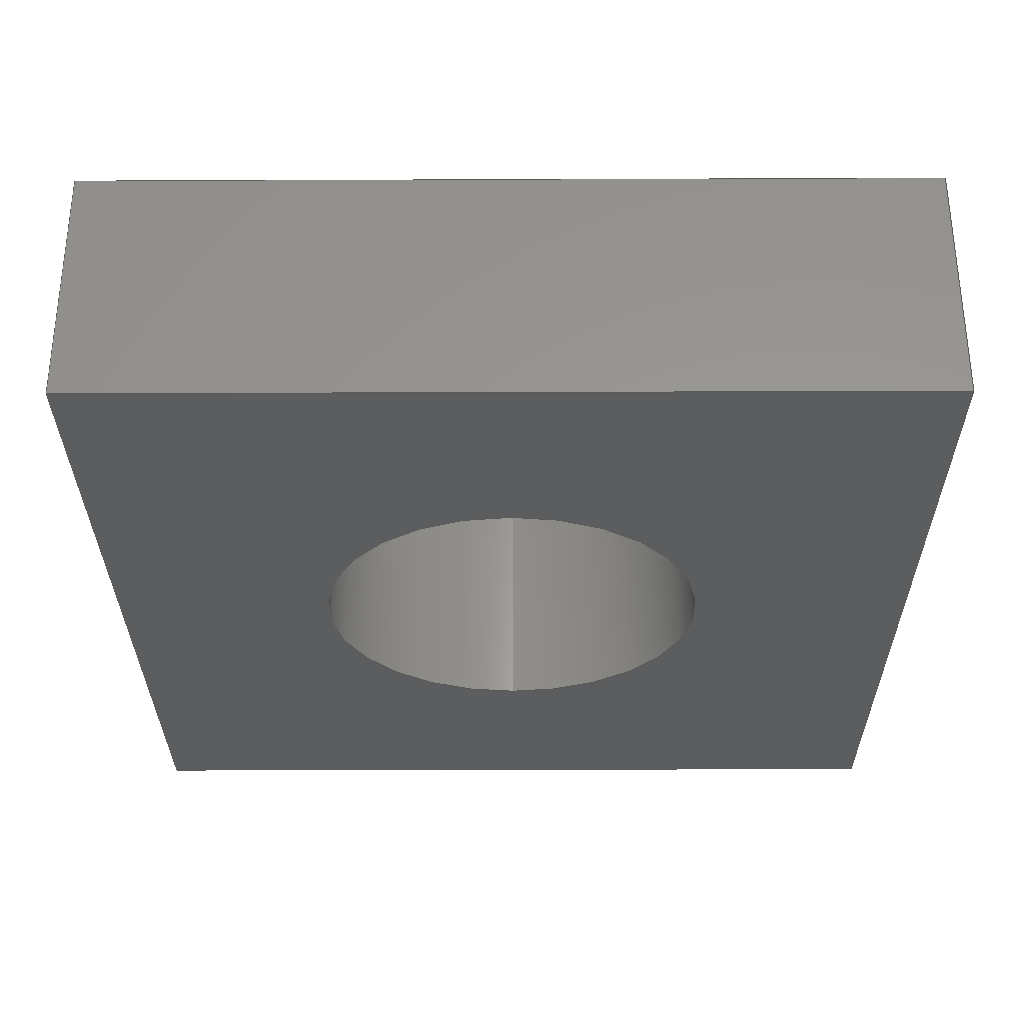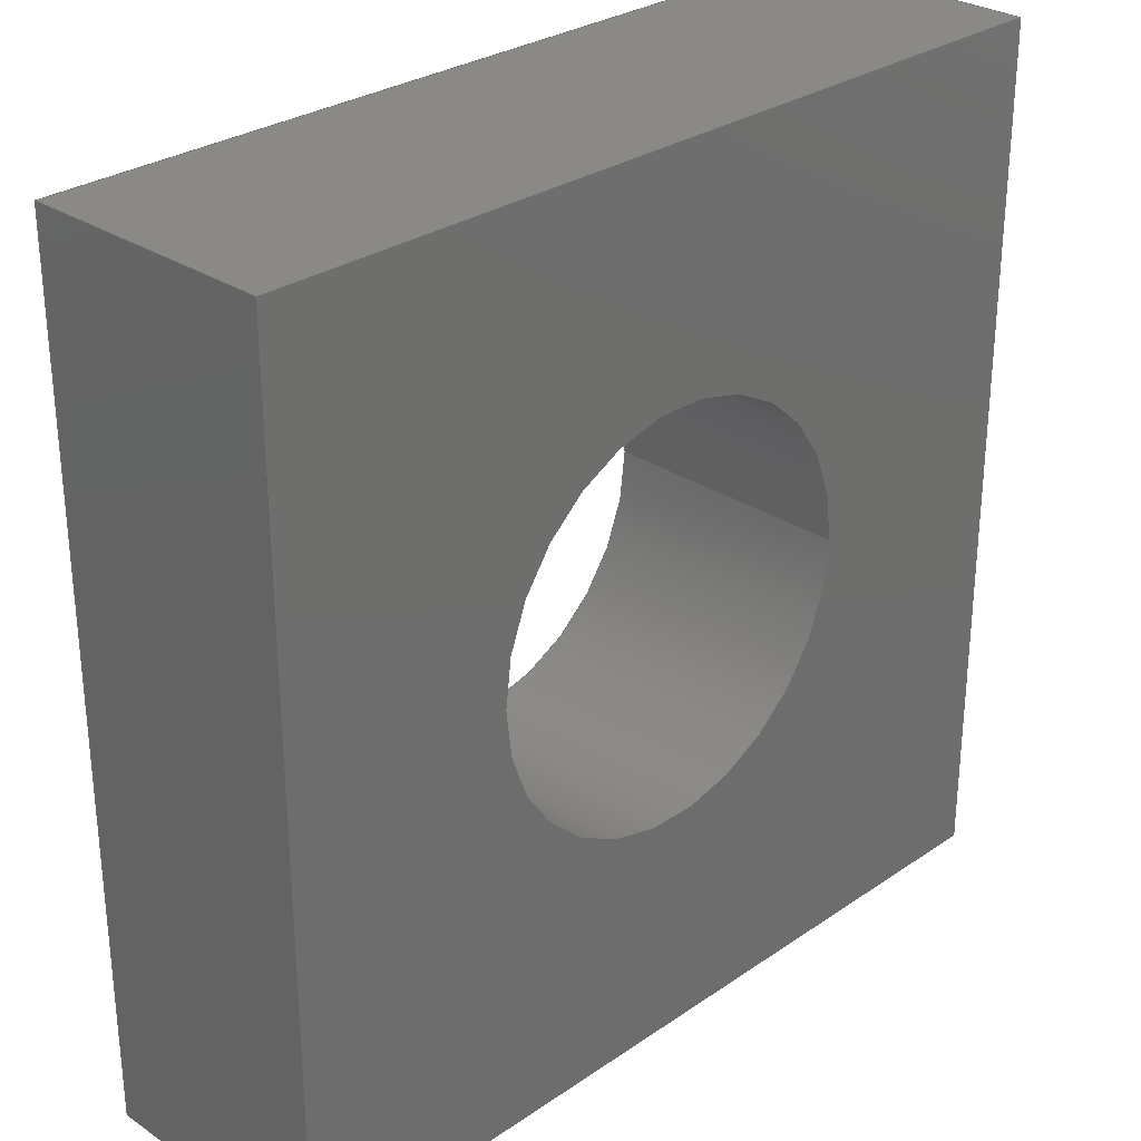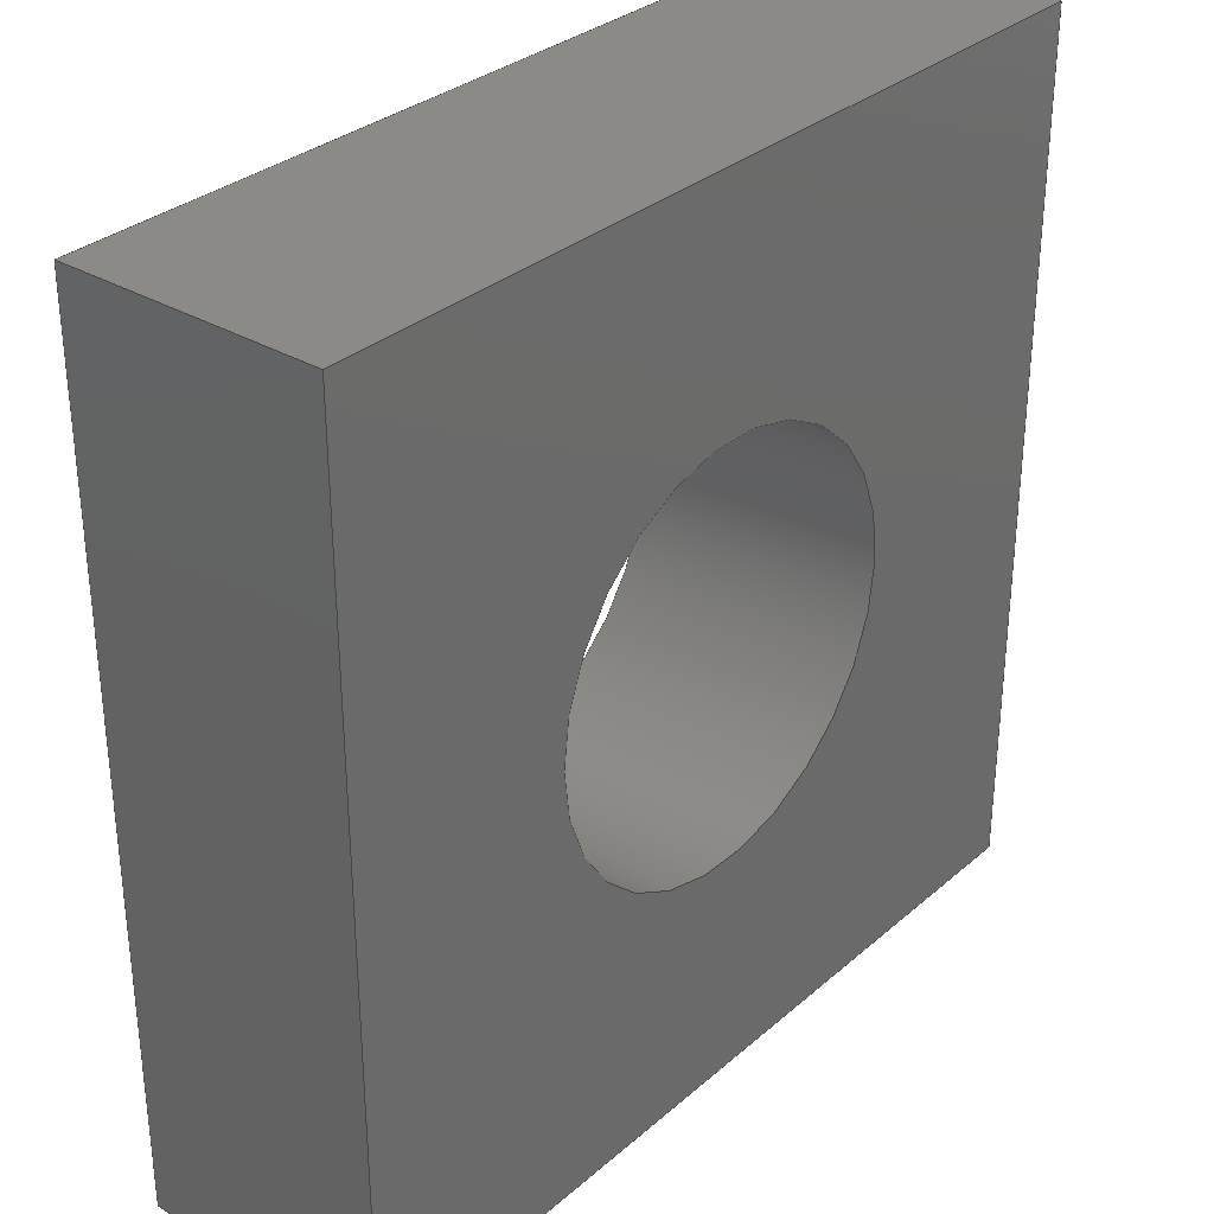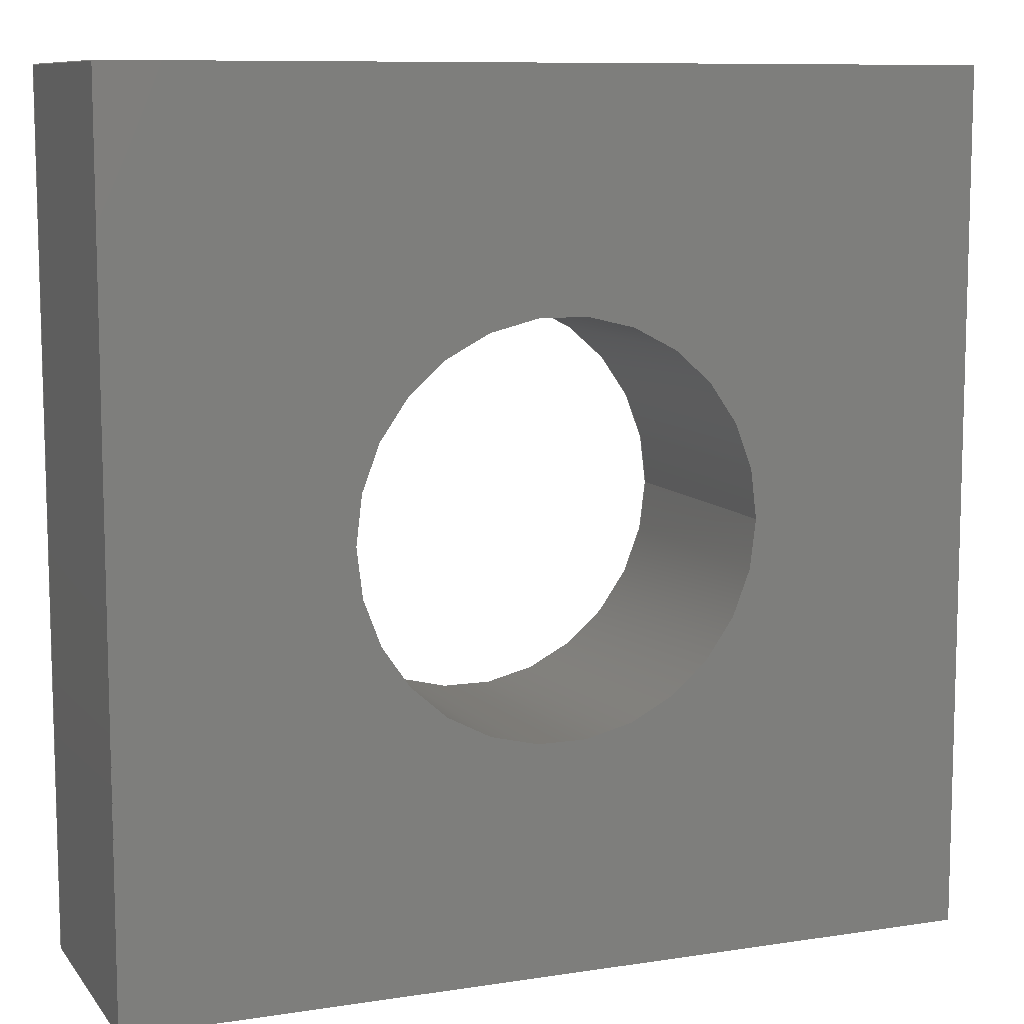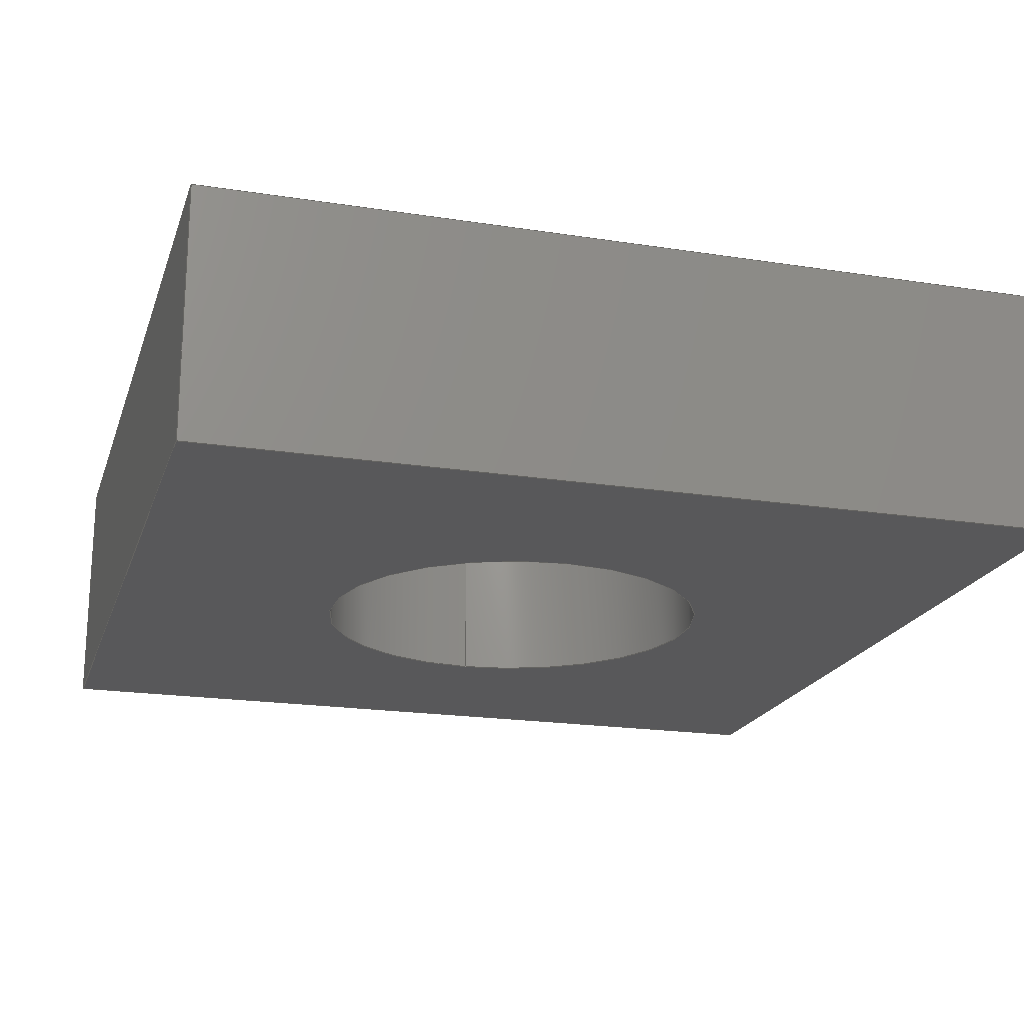
<metadata>
{"format":"step","ext":"stp","renderer":"f3d","projection":"perspective","resolution":1024,"background":"white","views":[{"elev":-30.7,"azim":-89.7,"up":"+Z"},{"elev":29.0,"azim":-45.4,"up":"+Y"},{"elev":31.8,"azim":129.8,"up":"+Y"},{"elev":9.5,"azim":-21.9,"up":"+Y"},{"elev":-19.9,"azim":-106.1,"up":"+Z"}]}
</metadata>
<code>
ISO-10303-21;
DATA;
#1=PROPERTY_DEFINITION_REPRESENTATION(#5,#3);
#2=PROPERTY_DEFINITION_REPRESENTATION(#6,#4);
#3=REPRESENTATION('',(#7),#290);
#4=REPRESENTATION('',(#8),#290);
#5=PROPERTY_DEFINITION('pmi validation property','',#80);
#6=PROPERTY_DEFINITION('pmi validation property','',#80);
#7=VALUE_REPRESENTATION_ITEM('number of annotations',COUNT_MEASURE(0));
#8=VALUE_REPRESENTATION_ITEM('number of views',COUNT_MEASURE(0));
#9=SHAPE_REPRESENTATION_RELATIONSHIP('None',
'relationship between WIN12E14dmvs-None and WIN12E14dmvs-None',
#91,#10);
#10=ADVANCED_BREP_SHAPE_REPRESENTATION('WIN12E14dmvs-None',(#101),#290);
#11=CC_DESIGN_APPROVAL(#23,(#81));
#12=CC_DESIGN_APPROVAL(#24,(#83));
#13=CC_DESIGN_APPROVAL(#25,(#30));
#14=APPROVAL_PERSON_ORGANIZATION(#68,#23,#17);
#15=APPROVAL_PERSON_ORGANIZATION(#69,#24,#18);
#16=APPROVAL_PERSON_ORGANIZATION(#70,#25,#19);
#17=APPROVAL_ROLE('approver');
#18=APPROVAL_ROLE('approver');
#19=APPROVAL_ROLE('approver');
#20=APPROVAL_DATE_TIME(#38,#23);
#21=APPROVAL_DATE_TIME(#39,#24);
#22=APPROVAL_DATE_TIME(#40,#25);
#23=APPROVAL(#26,' ');
#24=APPROVAL(#27,' ');
#25=APPROVAL(#28,' ');
#26=APPROVAL_STATUS('not_yet_approved');
#27=APPROVAL_STATUS('not_yet_approved');
#28=APPROVAL_STATUS('not_yet_approved');
#29=CC_DESIGN_SECURITY_CLASSIFICATION(#30,(#83));
#30=SECURITY_CLASSIFICATION(' ',' ',#31);
#31=SECURITY_CLASSIFICATION_LEVEL('confidential');
#32=CC_DESIGN_DATE_AND_TIME_ASSIGNMENT(#36,#34,(#81));
#33=CC_DESIGN_DATE_AND_TIME_ASSIGNMENT(#37,#35,(#30));
#34=DATE_TIME_ROLE('creation_date');
#35=DATE_TIME_ROLE('classification_date');
#36=DATE_AND_TIME(#51,#41);
#37=DATE_AND_TIME(#52,#42);
#38=DATE_AND_TIME(#53,#43);
#39=DATE_AND_TIME(#54,#44);
#40=DATE_AND_TIME(#55,#45);
#41=LOCAL_TIME(0,0,0,#46);
#42=LOCAL_TIME(0,0,0,#47);
#43=LOCAL_TIME(0,0,0,#48);
#44=LOCAL_TIME(0,0,0,#49);
#45=LOCAL_TIME(0,0,0,#50);
#46=COORDINATED_UNIVERSAL_TIME_OFFSET(0,0,.BEHIND.);
#47=COORDINATED_UNIVERSAL_TIME_OFFSET(0,0,.BEHIND.);
#48=COORDINATED_UNIVERSAL_TIME_OFFSET(0,0,.BEHIND.);
#49=COORDINATED_UNIVERSAL_TIME_OFFSET(0,0,.BEHIND.);
#50=COORDINATED_UNIVERSAL_TIME_OFFSET(0,0,.BEHIND.);
#51=CALENDAR_DATE(0,1,1);
#52=CALENDAR_DATE(0,1,1);
#53=CALENDAR_DATE(0,1,1);
#54=CALENDAR_DATE(0,1,1);
#55=CALENDAR_DATE(0,1,1);
#56=CC_DESIGN_PERSON_AND_ORGANIZATION_ASSIGNMENT(#64,#60,(#81,#83));
#57=CC_DESIGN_PERSON_AND_ORGANIZATION_ASSIGNMENT(#65,#61,(#85));
#58=CC_DESIGN_PERSON_AND_ORGANIZATION_ASSIGNMENT(#66,#62,(#83));
#59=CC_DESIGN_PERSON_AND_ORGANIZATION_ASSIGNMENT(#67,#63,(#30));
#60=PERSON_AND_ORGANIZATION_ROLE('creator');
#61=PERSON_AND_ORGANIZATION_ROLE('design_owner');
#62=PERSON_AND_ORGANIZATION_ROLE('design_supplier');
#63=PERSON_AND_ORGANIZATION_ROLE('classification_officer');
#64=PERSON_AND_ORGANIZATION(#78,#71);
#65=PERSON_AND_ORGANIZATION(#78,#72);
#66=PERSON_AND_ORGANIZATION(#78,#73);
#67=PERSON_AND_ORGANIZATION(#78,#74);
#68=PERSON_AND_ORGANIZATION(#78,#75);
#69=PERSON_AND_ORGANIZATION(#78,#76);
#70=PERSON_AND_ORGANIZATION(#78,#77);
#71=ORGANIZATION(' ',' ',' ');
#72=ORGANIZATION(' ',' ',' ');
#73=ORGANIZATION(' ',' ',' ');
#74=ORGANIZATION(' ',' ',' ');
#75=ORGANIZATION(' ',' ',' ');
#76=ORGANIZATION(' ',' ',' ');
#77=ORGANIZATION(' ',' ',' ');
#78=PERSON(' ',' ',' ',(' '),$,$);
#79=SHAPE_DEFINITION_REPRESENTATION(#80,#91);
#80=PRODUCT_DEFINITION_SHAPE('','',#81);
#81=PRODUCT_DEFINITION(' ','',#83,#82);
#82=DESIGN_CONTEXT('',#90,'design');
#83=PRODUCT_DEFINITION_FORMATION_WITH_SPECIFIED_SOURCE(' ',' ',#85,
 .NOT_KNOWN.);
#84=PRODUCT_RELATED_PRODUCT_CATEGORY('detail','',(#85));
#85=PRODUCT('WIN12E14dmvs','WIN12E14dmvs',' ',(#88));
#86=PRODUCT_CATEGORY('part',' ');
#87=PRODUCT_CATEGORY(' ','');
#88=MECHANICAL_CONTEXT(' ',#90,'mechanical');
#89=APPLICATION_PROTOCOL_DEFINITION('international standard',
'config_control_design',2010,#90);
#90=APPLICATION_CONTEXT(
'configuration controlled 3D designs of mechanical parts and assemblie
s');
#91=SHAPE_REPRESENTATION('WIN12E14dmvs-None',(#215),#290);
#92=PRESENTATION_LAYER_ASSIGNMENT('2','Layer 2',(#101));
#93=STYLED_ITEM('',(#94),#101);
#94=PRESENTATION_STYLE_ASSIGNMENT((#95));
#95=SURFACE_STYLE_USAGE(.BOTH.,#96);
#96=SURFACE_SIDE_STYLE('',(#97));
#97=SURFACE_STYLE_FILL_AREA(#98);
#98=FILL_AREA_STYLE('',(#99));
#99=FILL_AREA_STYLE_COLOUR('',#100);
#100=COLOUR_RGB('Strong Forest',0,0.4,0);
#101=MANIFOLD_SOLID_BREP('',#102);
#102=CLOSED_SHELL('',(#108,#109,#110,#111,#112,#113,#114));
#103=FACE_OUTER_BOUND('',#157,.T.);
#104=FACE_OUTER_BOUND('',#158,.T.);
#105=FACE_OUTER_BOUND('',#159,.T.);
#106=FACE_OUTER_BOUND('',#160,.T.);
#107=CYLINDRICAL_SURFACE('',#220,0.04);
#108=ADVANCED_FACE('',(#145,#146),#115,.F.);
#109=ADVANCED_FACE('',(#147,#148),#116,.T.);
#110=ADVANCED_FACE('',(#149,#150),#107,.F.);
#111=ADVANCED_FACE('',(#103),#117,.T.);
#112=ADVANCED_FACE('',(#104),#118,.T.);
#113=ADVANCED_FACE('',(#105),#119,.T.);
#114=ADVANCED_FACE('',(#106),#120,.T.);
#115=PLANE('',#217);
#116=PLANE('',#219);
#117=PLANE('',#221);
#118=PLANE('',#222);
#119=PLANE('',#223);
#120=PLANE('',#224);
#121=LINE('',#260,#133);
#122=LINE('',#263,#134);
#123=LINE('',#265,#135);
#124=LINE('',#267,#136);
#125=LINE('',#271,#137);
#126=LINE('',#274,#138);
#127=LINE('',#276,#139);
#128=LINE('',#278,#140);
#129=LINE('',#281,#141);
#130=LINE('',#282,#142);
#131=LINE('',#284,#143);
#132=LINE('',#286,#144);
#133=VECTOR('',#229,1);
#134=VECTOR('',#230,1);
#135=VECTOR('',#231,1);
#136=VECTOR('',#232,1);
#137=VECTOR('',#237,1);
#138=VECTOR('',#238,1);
#139=VECTOR('',#239,1);
#140=VECTOR('',#240,1);
#141=VECTOR('',#245,1);
#142=VECTOR('',#246,1);
#143=VECTOR('',#249,1);
#144=VECTOR('',#252,1);
#145=FACE_BOUND('',#151,.T.);
#146=FACE_BOUND('',#152,.T.);
#147=FACE_BOUND('',#153,.T.);
#148=FACE_BOUND('',#154,.T.);
#149=FACE_BOUND('',#155,.T.);
#150=FACE_BOUND('',#156,.T.);
#151=EDGE_LOOP('',(#161));
#152=EDGE_LOOP('',(#162,#163,#164,#165));
#153=EDGE_LOOP('',(#166));
#154=EDGE_LOOP('',(#167,#168,#169,#170));
#155=EDGE_LOOP('',(#171));
#156=EDGE_LOOP('',(#172));
#157=EDGE_LOOP('',(#173,#174,#175,#176));
#158=EDGE_LOOP('',(#177,#178,#179,#180));
#159=EDGE_LOOP('',(#181,#182,#183,#184));
#160=EDGE_LOOP('',(#185,#186,#187,#188));
#161=ORIENTED_EDGE('',*,*,#199,.T.);
#162=ORIENTED_EDGE('',*,*,#200,.F.);
#163=ORIENTED_EDGE('',*,*,#201,.F.);
#164=ORIENTED_EDGE('',*,*,#202,.F.);
#165=ORIENTED_EDGE('',*,*,#203,.F.);
#166=ORIENTED_EDGE('',*,*,#204,.T.);
#167=ORIENTED_EDGE('',*,*,#205,.F.);
#168=ORIENTED_EDGE('',*,*,#206,.F.);
#169=ORIENTED_EDGE('',*,*,#207,.F.);
#170=ORIENTED_EDGE('',*,*,#208,.F.);
#171=ORIENTED_EDGE('',*,*,#204,.F.);
#172=ORIENTED_EDGE('',*,*,#199,.F.);
#173=ORIENTED_EDGE('',*,*,#209,.T.);
#174=ORIENTED_EDGE('',*,*,#205,.T.);
#175=ORIENTED_EDGE('',*,*,#210,.F.);
#176=ORIENTED_EDGE('',*,*,#201,.T.);
#177=ORIENTED_EDGE('',*,*,#210,.T.);
#178=ORIENTED_EDGE('',*,*,#208,.T.);
#179=ORIENTED_EDGE('',*,*,#211,.F.);
#180=ORIENTED_EDGE('',*,*,#202,.T.);
#181=ORIENTED_EDGE('',*,*,#211,.T.);
#182=ORIENTED_EDGE('',*,*,#207,.T.);
#183=ORIENTED_EDGE('',*,*,#212,.F.);
#184=ORIENTED_EDGE('',*,*,#203,.T.);
#185=ORIENTED_EDGE('',*,*,#200,.T.);
#186=ORIENTED_EDGE('',*,*,#212,.T.);
#187=ORIENTED_EDGE('',*,*,#206,.T.);
#188=ORIENTED_EDGE('',*,*,#209,.F.);
#189=VERTEX_POINT('',#259);
#190=VERTEX_POINT('',#261);
#191=VERTEX_POINT('',#262);
#192=VERTEX_POINT('',#264);
#193=VERTEX_POINT('',#266);
#194=VERTEX_POINT('',#270);
#195=VERTEX_POINT('',#272);
#196=VERTEX_POINT('',#273);
#197=VERTEX_POINT('',#275);
#198=VERTEX_POINT('',#277);
#199=EDGE_CURVE('',#189,#189,#213,.T.);
#200=EDGE_CURVE('',#190,#191,#121,.T.);
#201=EDGE_CURVE('',#192,#190,#122,.T.);
#202=EDGE_CURVE('',#193,#192,#123,.T.);
#203=EDGE_CURVE('',#191,#193,#124,.T.);
#204=EDGE_CURVE('',#194,#194,#214,.T.);
#205=EDGE_CURVE('',#195,#196,#125,.T.);
#206=EDGE_CURVE('',#197,#195,#126,.T.);
#207=EDGE_CURVE('',#198,#197,#127,.T.);
#208=EDGE_CURVE('',#196,#198,#128,.T.);
#209=EDGE_CURVE('',#190,#195,#129,.T.);
#210=EDGE_CURVE('',#192,#196,#130,.T.);
#211=EDGE_CURVE('',#193,#198,#131,.T.);
#212=EDGE_CURVE('',#191,#197,#132,.T.);
#213=CIRCLE('',#216,0.04);
#214=CIRCLE('',#218,0.04);
#215=AXIS2_PLACEMENT_3D('',#257,#225,#226);
#216=AXIS2_PLACEMENT_3D('',#258,#227,#228);
#217=AXIS2_PLACEMENT_3D('',#268,#233,#234);
#218=AXIS2_PLACEMENT_3D('',#269,#235,#236);
#219=AXIS2_PLACEMENT_3D('',#279,#241,#242);
#220=AXIS2_PLACEMENT_3D('',#280,#243,#244);
#221=AXIS2_PLACEMENT_3D('',#283,#247,#248);
#222=AXIS2_PLACEMENT_3D('',#285,#250,#251);
#223=AXIS2_PLACEMENT_3D('',#287,#253,#254);
#224=AXIS2_PLACEMENT_3D('',#288,#255,#256);
#225=DIRECTION('',(0,0,1));
#226=DIRECTION('',(1,0,0));
#227=DIRECTION('',(0,0,1));
#228=DIRECTION('',(1,0,0));
#229=DIRECTION('',(0,1,0));
#230=DIRECTION('',(1,0,0));
#231=DIRECTION('',(0,-1,0));
#232=DIRECTION('',(-1,0,0));
#233=DIRECTION('',(0,0,1));
#234=DIRECTION('',(1,0,0));
#235=DIRECTION('',(0,0,-1));
#236=DIRECTION('',(1,0,0));
#237=DIRECTION('',(-1,0,0));
#238=DIRECTION('',(0,-1,0));
#239=DIRECTION('',(1,0,0));
#240=DIRECTION('',(0,1,0));
#241=DIRECTION('',(0,0,1));
#242=DIRECTION('',(1,0,0));
#243=DIRECTION('',(0,0,-1));
#244=DIRECTION('',(-1,0,0));
#245=DIRECTION('',(0,0,1));
#246=DIRECTION('',(0,0,1));
#247=DIRECTION('',(0,-1,0));
#248=DIRECTION('',(0,0,-1));
#249=DIRECTION('',(0,0,1));
#250=DIRECTION('',(-1,0,0));
#251=DIRECTION('',(0,0,1));
#252=DIRECTION('',(0,0,1));
#253=DIRECTION('',(0,1,0));
#254=DIRECTION('',(0,0,1));
#255=DIRECTION('',(1,0,0));
#256=DIRECTION('',(0,0,-1));
#257=CARTESIAN_POINT('',(0,0,0));
#258=CARTESIAN_POINT('',(0.5,0.25,0.2));
#259=CARTESIAN_POINT('',(0.54,0.25,0.2));
#260=CARTESIAN_POINT('',(0.585,0.25,0.2));
#261=CARTESIAN_POINT('',(0.585,0.165,0.2));
#262=CARTESIAN_POINT('',(0.585,0.335,0.2));
#263=CARTESIAN_POINT('',(0.5,0.165,0.2));
#264=CARTESIAN_POINT('',(0.415,0.165,0.2));
#265=CARTESIAN_POINT('',(0.415,0.25,0.2));
#266=CARTESIAN_POINT('',(0.415,0.335,0.2));
#267=CARTESIAN_POINT('',(0.5,0.335,0.2));
#268=CARTESIAN_POINT('',(0.5,0.25,0.2));
#269=CARTESIAN_POINT('',(0.5,0.25,0.25));
#270=CARTESIAN_POINT('',(0.54,0.25,0.25));
#271=CARTESIAN_POINT('',(0.5,0.165,0.25));
#272=CARTESIAN_POINT('',(0.585,0.165,0.25));
#273=CARTESIAN_POINT('',(0.415,0.165,0.25));
#274=CARTESIAN_POINT('',(0.585,0.25,0.25));
#275=CARTESIAN_POINT('',(0.585,0.335,0.25));
#276=CARTESIAN_POINT('',(0.5,0.335,0.25));
#277=CARTESIAN_POINT('',(0.415,0.335,0.25));
#278=CARTESIAN_POINT('',(0.415,0.25,0.25));
#279=CARTESIAN_POINT('',(0.5,0.25,0.25));
#280=CARTESIAN_POINT('',(0.5,0.25,0.25));
#281=CARTESIAN_POINT('',(0.585,0.165,0.19));
#282=CARTESIAN_POINT('',(0.415,0.165,0.19));
#283=CARTESIAN_POINT('',(0.5,0.165,0.19));
#284=CARTESIAN_POINT('',(0.415,0.335,0.19));
#285=CARTESIAN_POINT('',(0.415,0.25,0.19));
#286=CARTESIAN_POINT('',(0.585,0.335,0.19));
#287=CARTESIAN_POINT('',(0.5,0.335,0.19));
#288=CARTESIAN_POINT('',(0.585,0.25,0.19));
#289=MECHANICAL_DESIGN_GEOMETRIC_PRESENTATION_REPRESENTATION('',(#93),
#290);
#290=(
GEOMETRIC_REPRESENTATION_CONTEXT(3)
GLOBAL_UNCERTAINTY_ASSIGNED_CONTEXT((#291))
GLOBAL_UNIT_ASSIGNED_CONTEXT((#297,#293,#292))
REPRESENTATION_CONTEXT('A0001','TOP_LEVEL_ASSEMBLY_PART')
);
#291=UNCERTAINTY_MEASURE_WITH_UNIT(LENGTH_MEASURE(2e-05),#297,
'DISTANCE_ACCURACY_VALUE','Maximum Tolerance applied to model');
#292=(
NAMED_UNIT(*)
SI_UNIT($,.STERADIAN.)
SOLID_ANGLE_UNIT()
);
#293=(
CONVERSION_BASED_UNIT('DEGREE',#295)
NAMED_UNIT(#294)
PLANE_ANGLE_UNIT()
);
#294=DIMENSIONAL_EXPONENTS(0,0,0,0,0,0,0);
#295=PLANE_ANGLE_MEASURE_WITH_UNIT(PLANE_ANGLE_MEASURE(0.01745),#296);
#296=(
NAMED_UNIT(*)
PLANE_ANGLE_UNIT()
SI_UNIT($,.RADIAN.)
);
#297=(
LENGTH_UNIT()
NAMED_UNIT(*)
SI_UNIT(.MILLI.,.METRE.)
);
ENDSEC;
END-ISO-10303-21;

</code>
